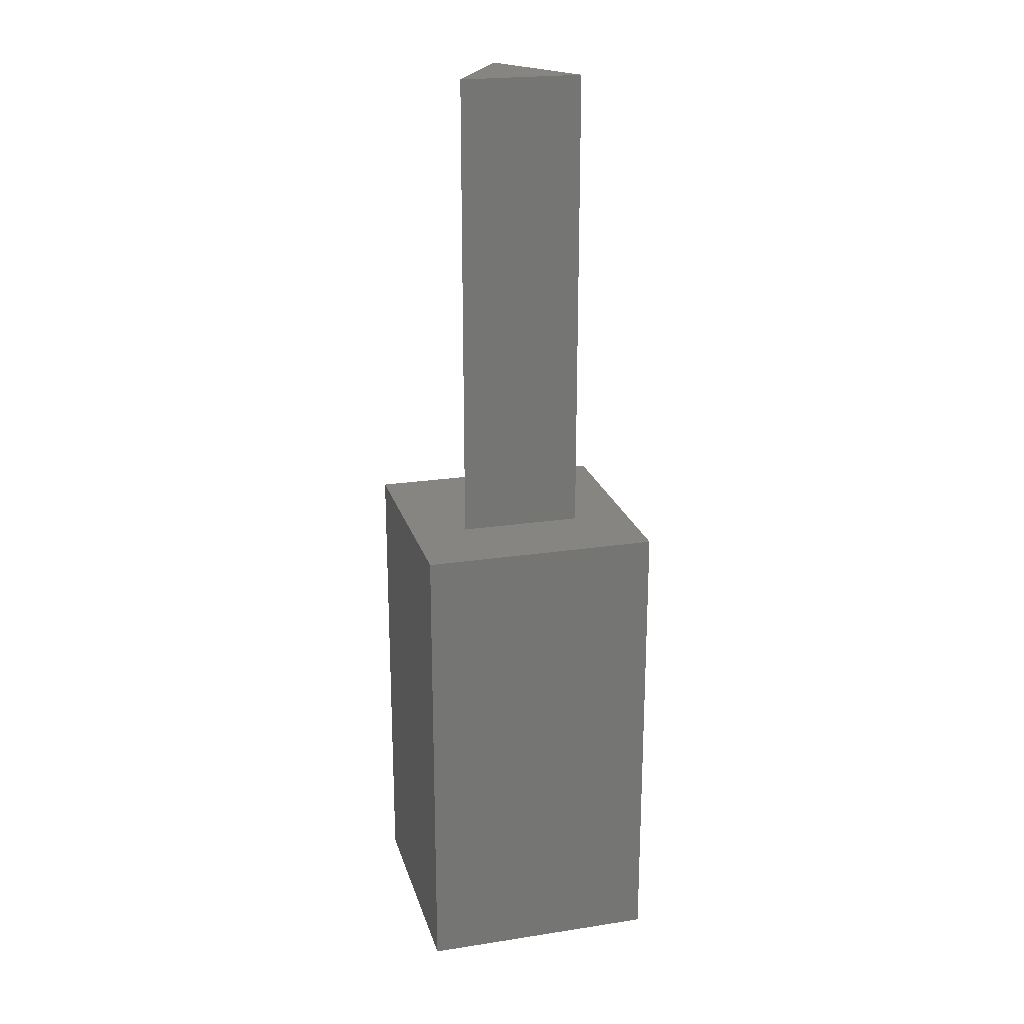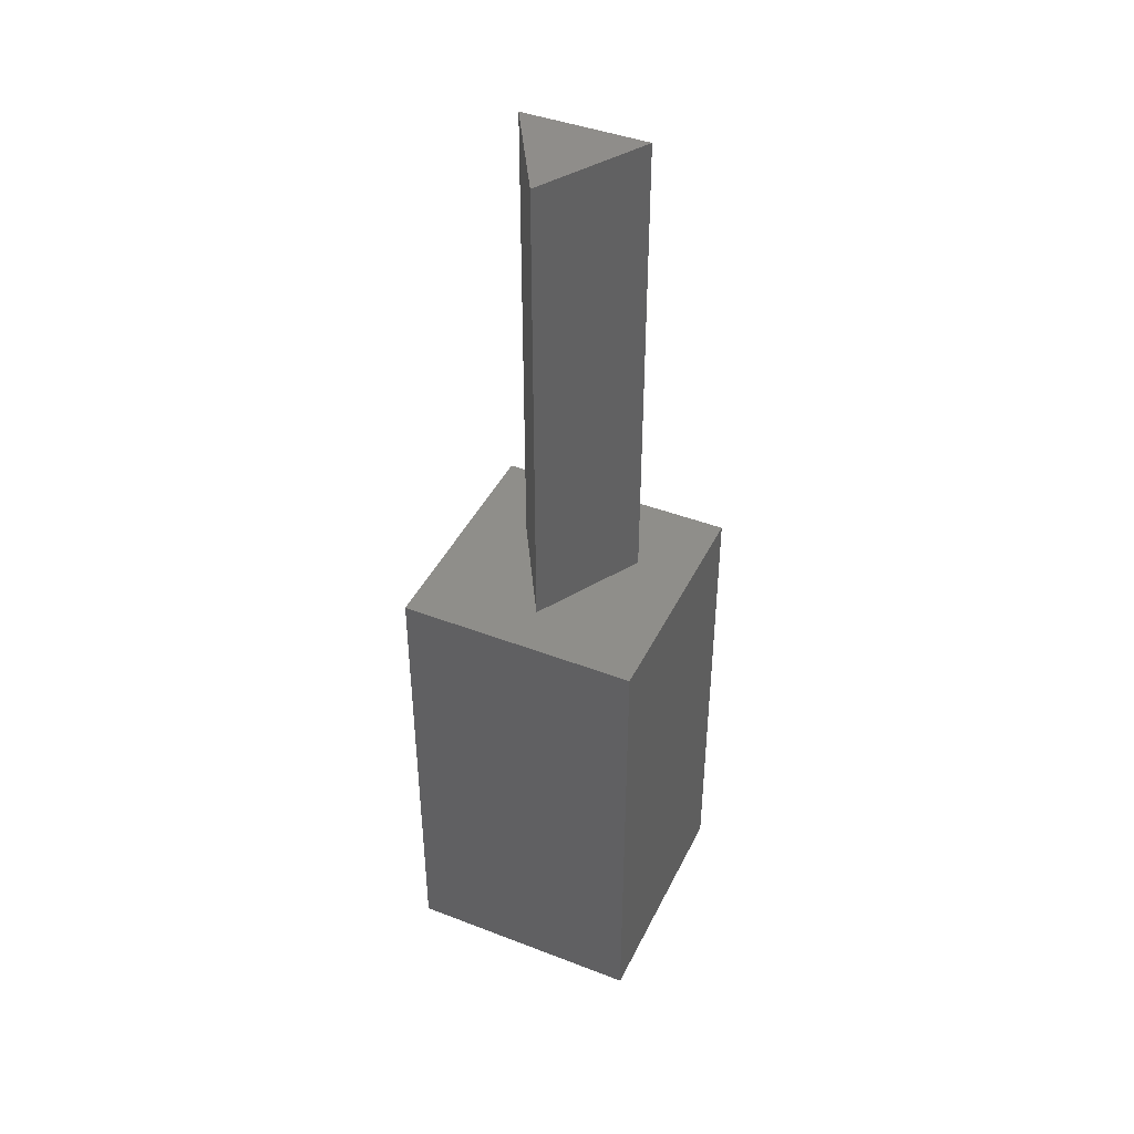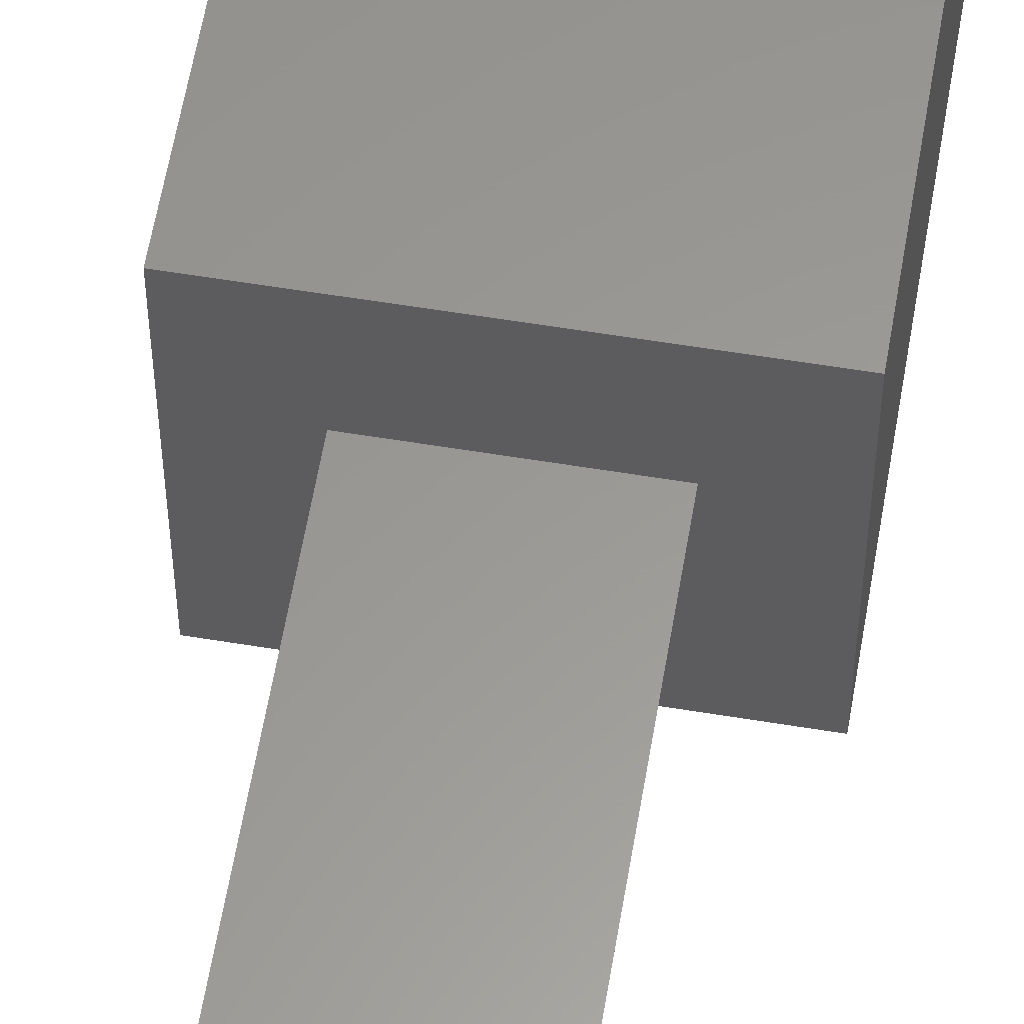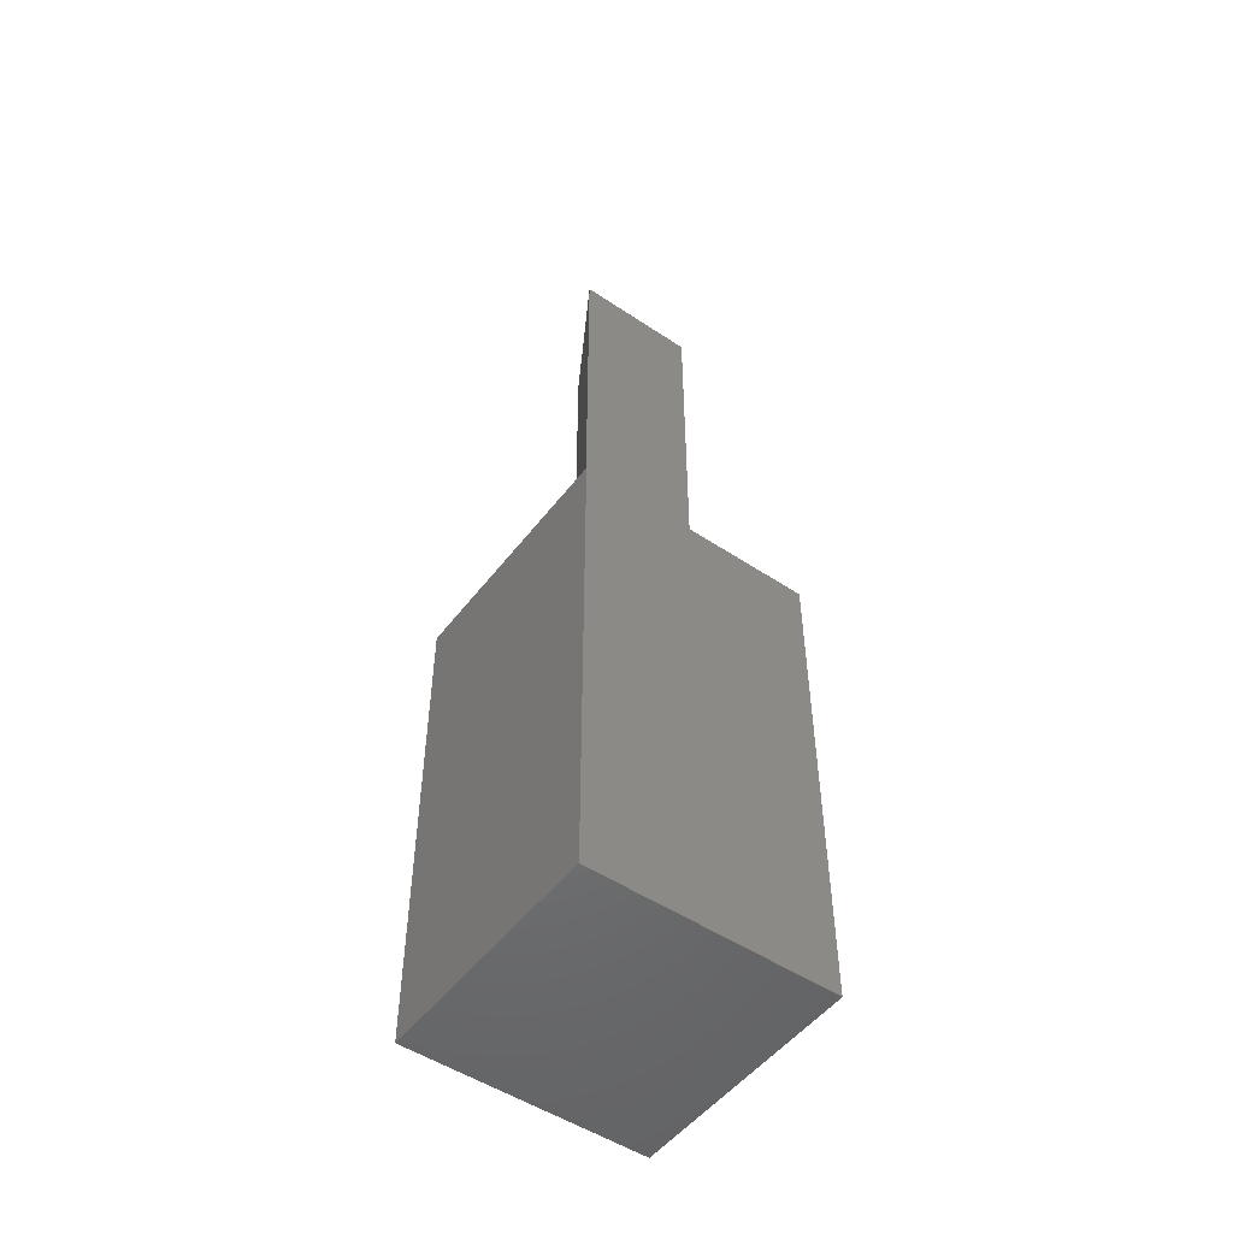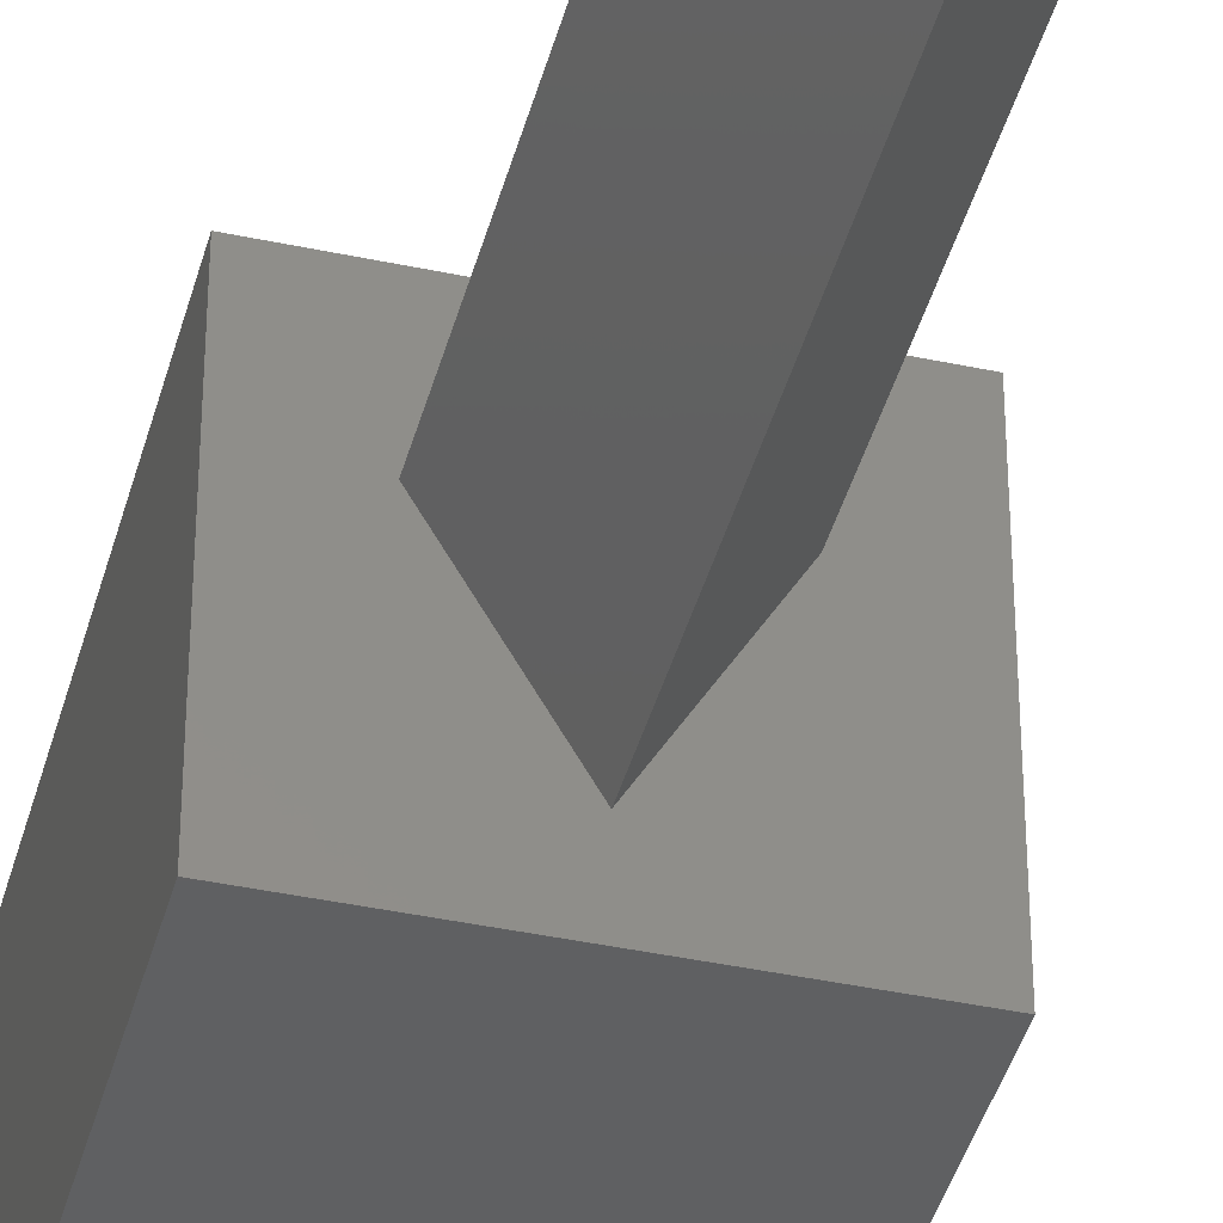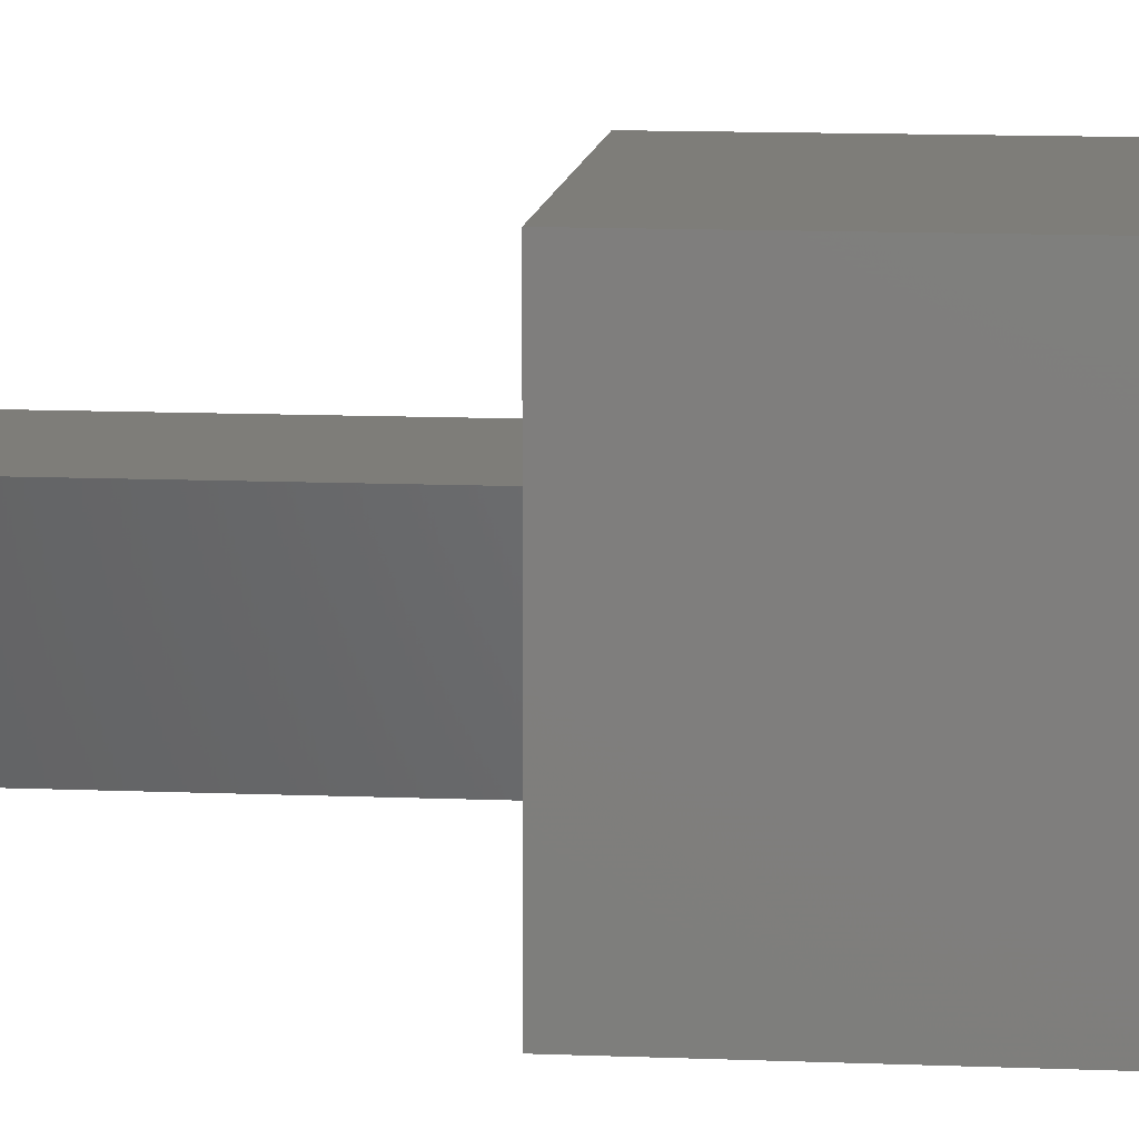
<metadata>
{"format":"stl","ext":"stl","renderer":"f3d","projection":"perspective","resolution":1024,"background":"white","views":[{"elev":22.0,"azim":165.0,"up":"+Z"},{"elev":42.8,"azim":24.6,"up":"+Z"},{"elev":59.4,"azim":9.6,"up":"+Y"},{"elev":-50.9,"azim":143.9,"up":"+Z"},{"elev":-40.9,"azim":-14.6,"up":"+Y"},{"elev":10.4,"azim":96.4,"up":"+Y"}]}
</metadata>
<code>
# stl→obj: 14 verts, 24 faces
v 5 0 10
v 5 5 0
v 5 5 10
v 5 0 0
v 3.799 3.25 10
v 1.201 3.25 10
v 0 5 10
v 2.5 1 10
v 0 0 10
v 0 0 0
v 0 5 0
v 1.201 3.25 20
v 3.799 3.25 20
v 2.5 1 20
f 1 2 3
f 2 1 4
f 3 5 1
f 3 6 5
f 6 3 7
f 8 1 5
f 9 6 7
f 8 9 1
f 6 9 8
f 10 7 11
f 7 10 9
f 2 7 3
f 7 2 11
f 10 1 9
f 1 10 4
f 5 12 13
f 12 5 6
f 13 12 14
f 8 12 6
f 12 8 14
f 14 5 13
f 5 14 8
f 10 2 4
f 2 10 11

</code>
